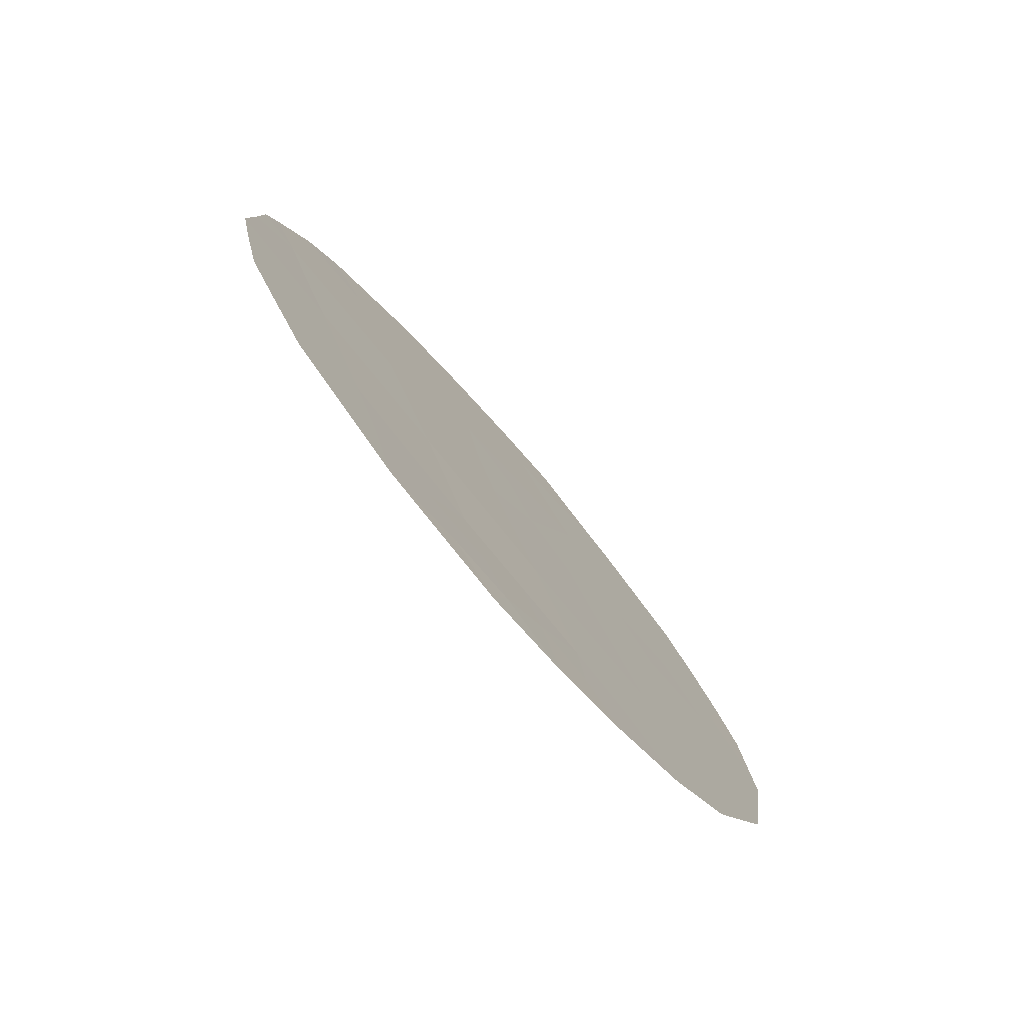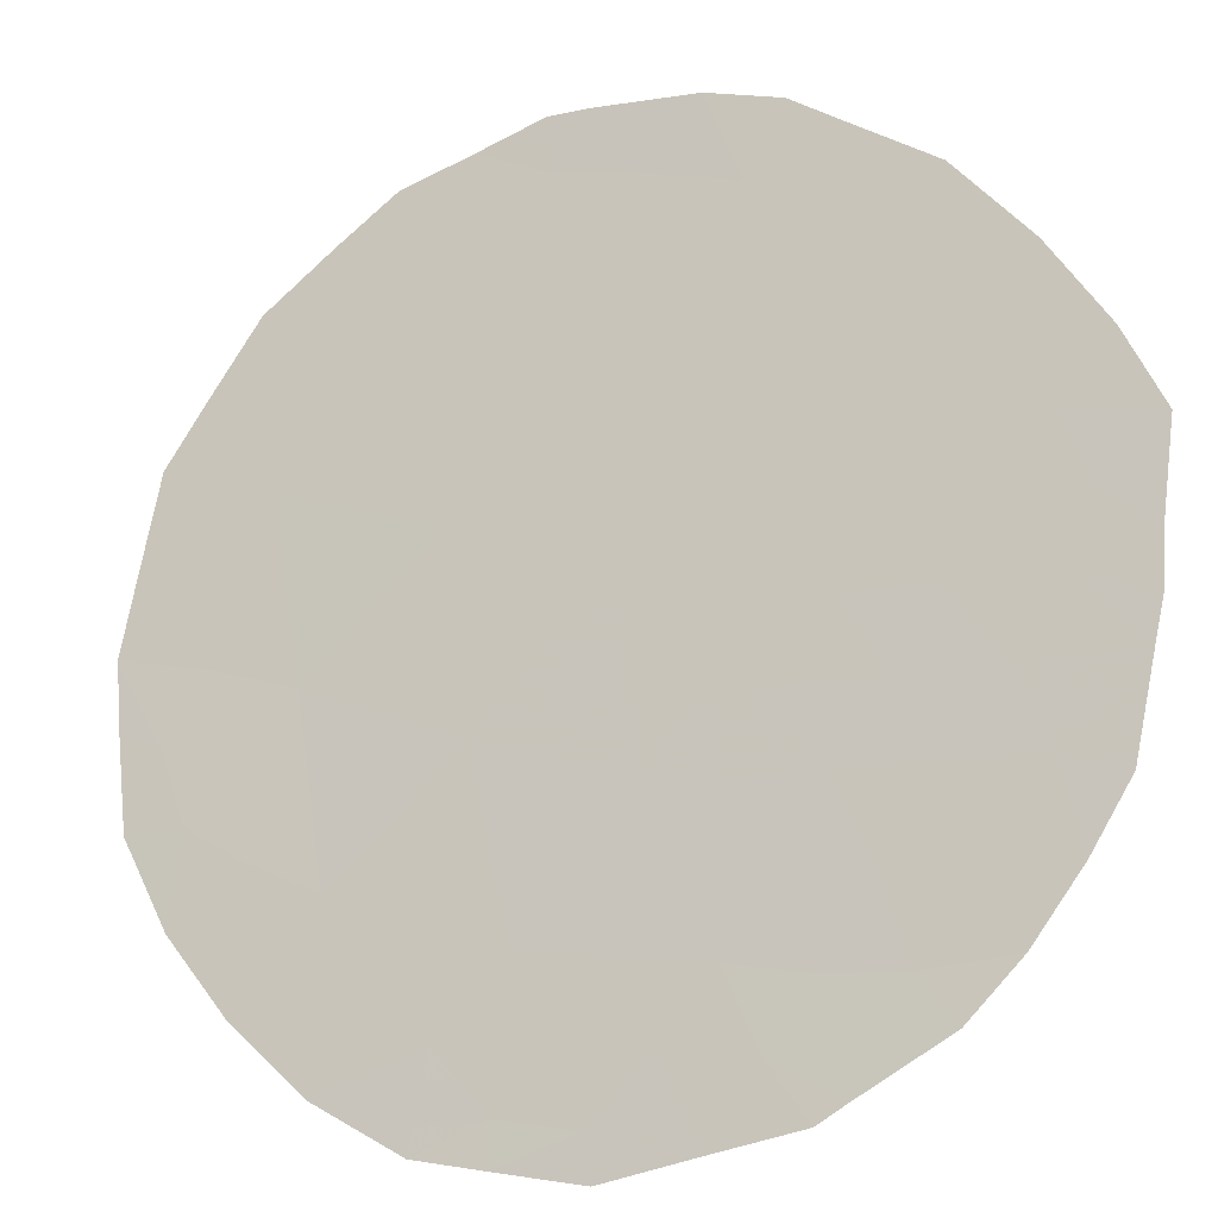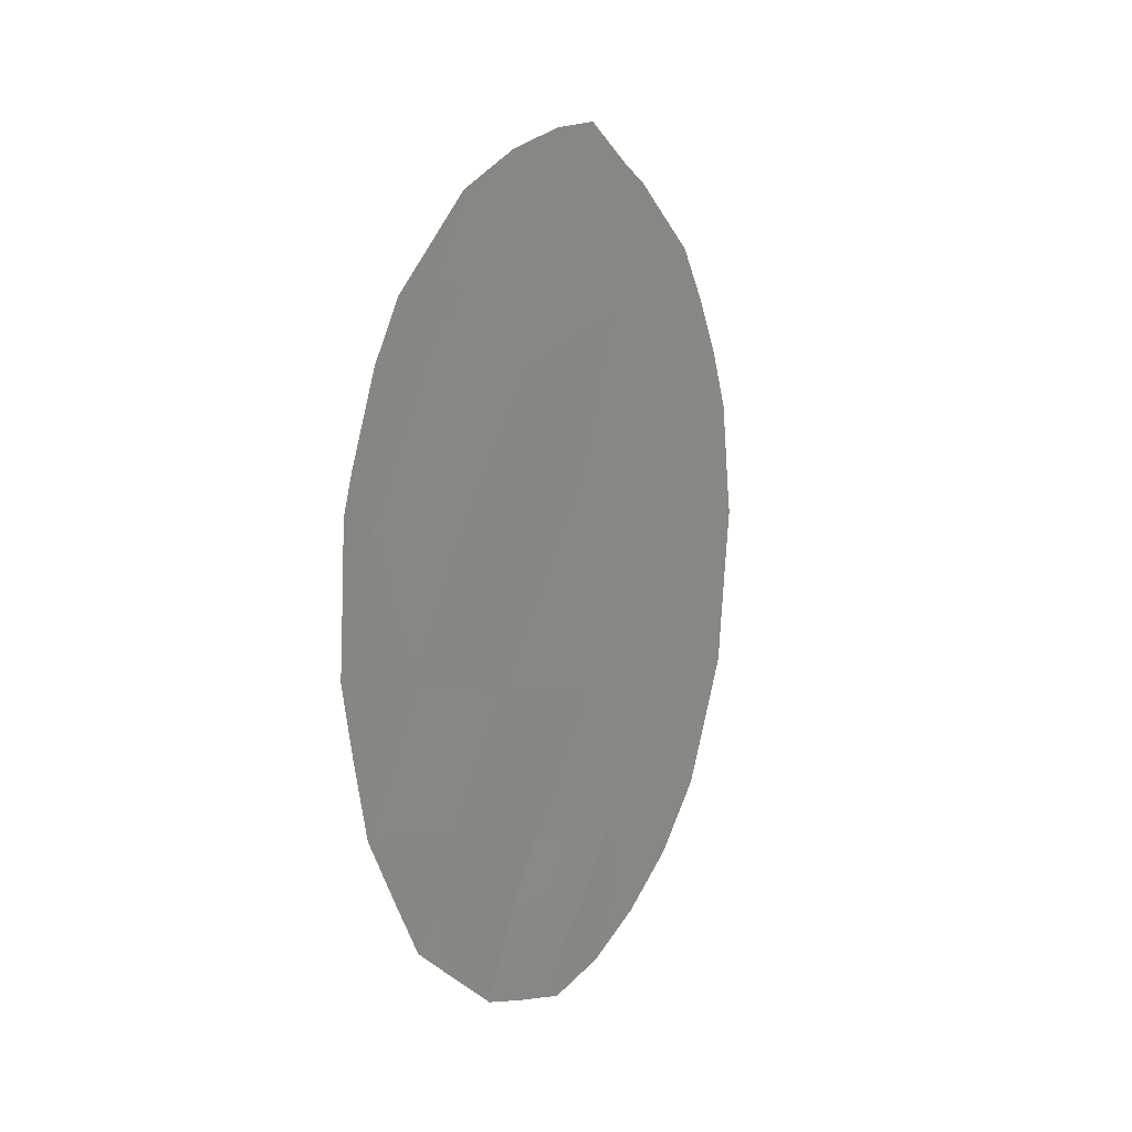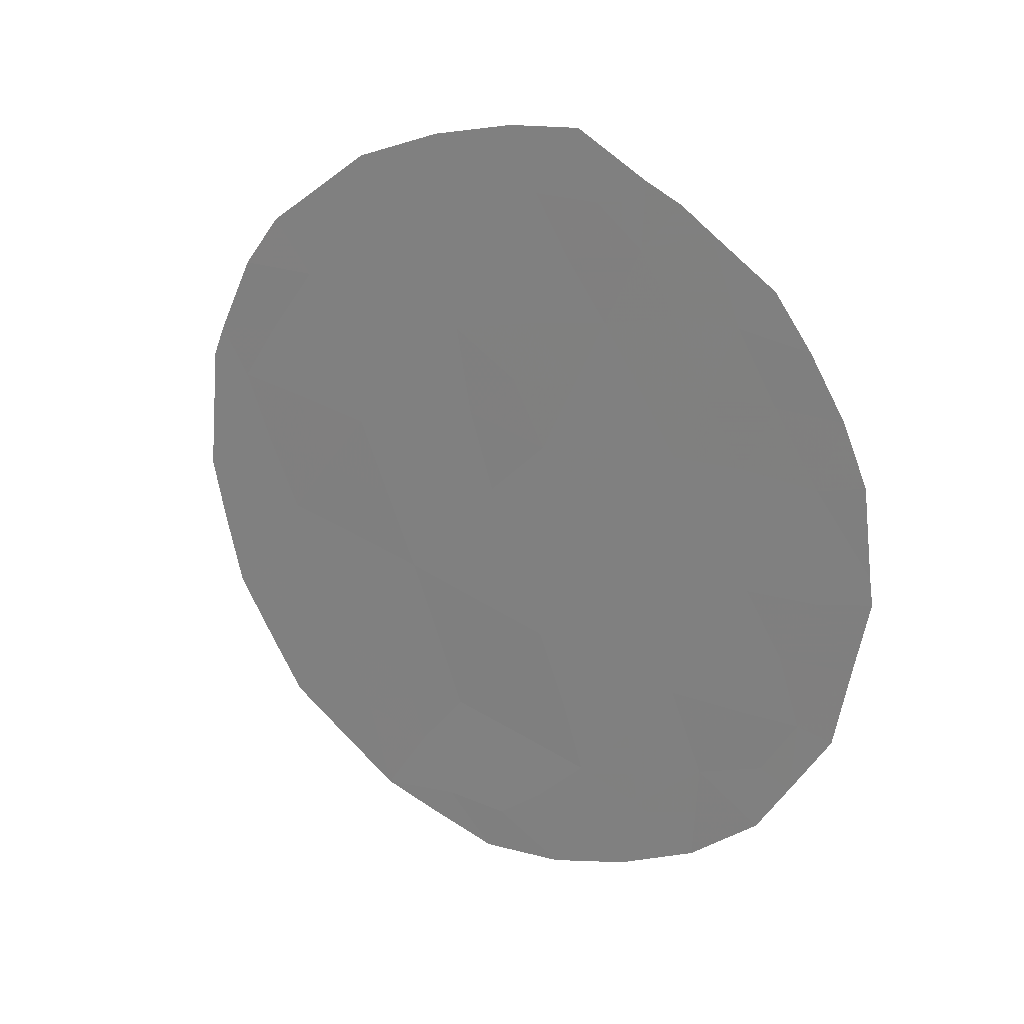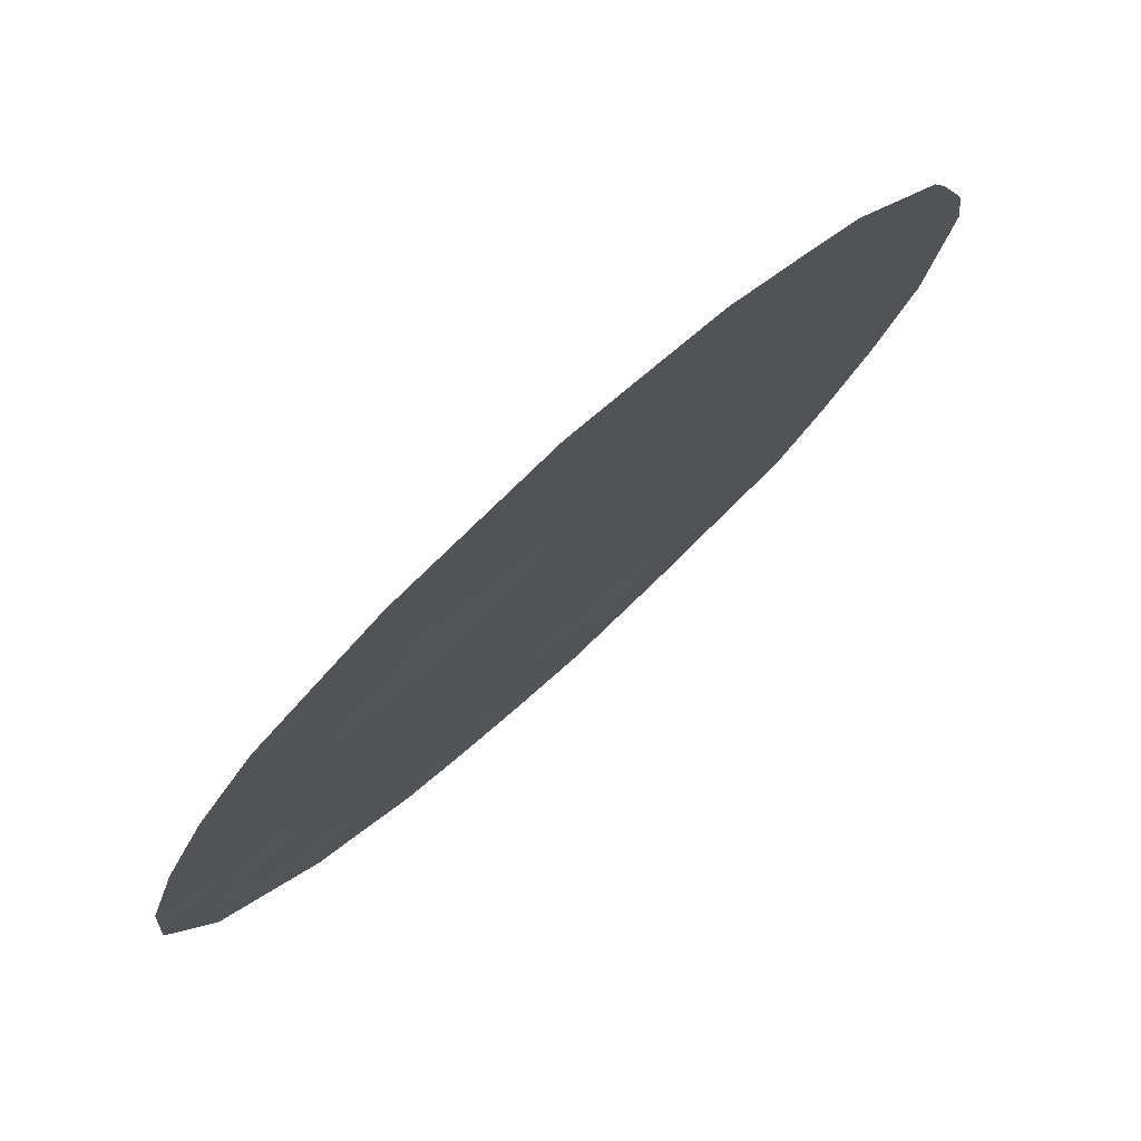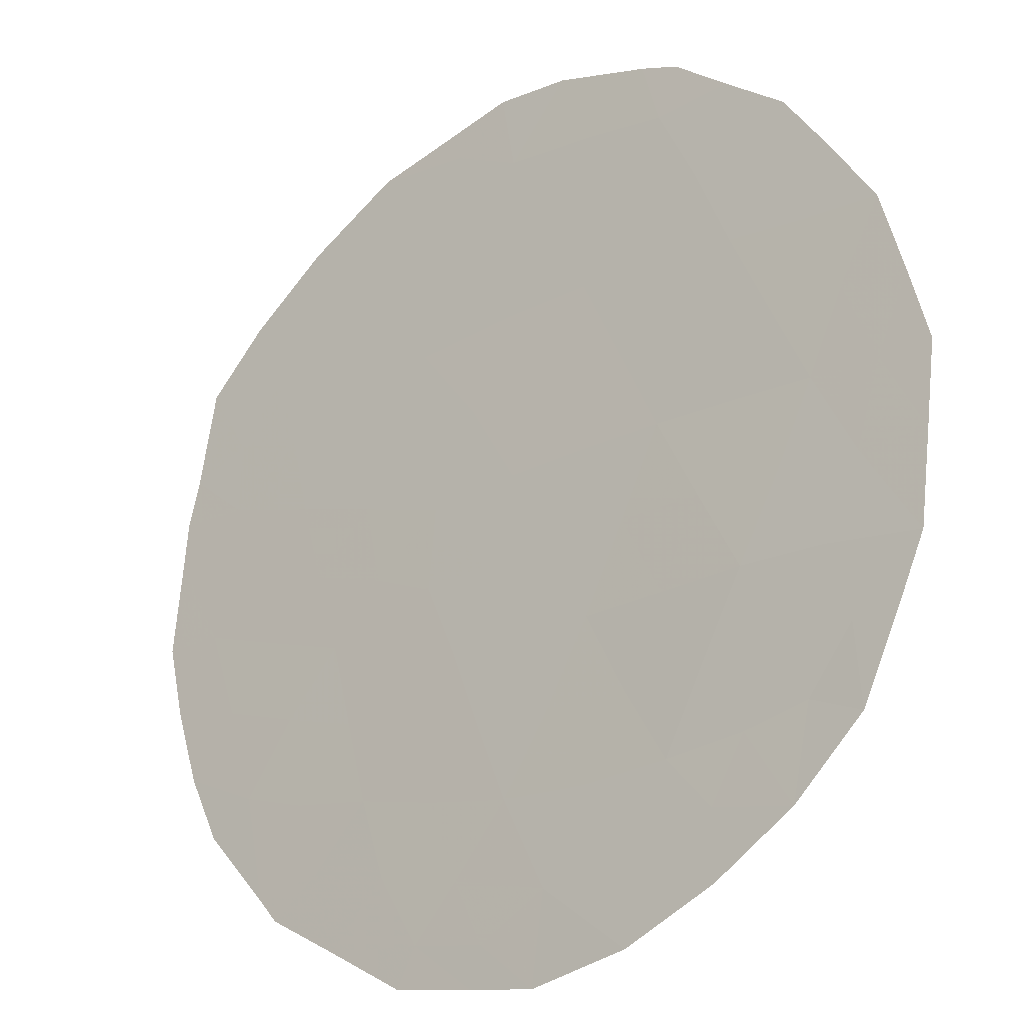
<metadata>
{"format":"obj","ext":"obj","renderer":"f3d","projection":"perspective","resolution":1024,"background":"white","views":[{"elev":-76.4,"azim":78.6,"up":"+Y"},{"elev":-62.0,"azim":122.1,"up":"+Z"},{"elev":9.3,"azim":64.0,"up":"+Y"},{"elev":23.8,"azim":160.8,"up":"+Y"},{"elev":22.4,"azim":32.6,"up":"+Z"},{"elev":30.1,"azim":-35.8,"up":"+Z"}]}
</metadata>
<code>
v -57.6 -12.45 58.53
v -57.54 -7.397 58.73
v -59.27 -6.302 56.52
v -60.51 -6.302 54.91
v -58.62 -4.687 57.39
v -56.18 -6.873 60.47
v -54.92 -6.57 62.09
v -56.71 -8.88 59.76
v -57.18 -10.86 59.13
v -59.31 -9.688 56.4
v -55.68 -4.845 61.15
v -55.42 -8.447 61.42
v -55.93 -10.4 60.72
v -59.96 -7.906 55.6
v -58.75 -7.919 57.16
v -58.02 -9.39 58.08
v -59.8 -4.408 55.87
v -57.99 -3.139 58.24
v -57.21 -5.187 59.19
v -60.45 -9.637 54.93
v -58.44 -11.3 57.49
v -60.7 -5.336 54.68
v -60.9 -6.118 54.4
v -60.4 -4.537 55.08
v -60.99 -7.286 54.28
v -61.01 -7.647 54.23
v -56.37 -12.59 60.12
v -58.18 -12.95 57.79
v -54.55 -6.388 62.56
v -54.51 -7.204 62.6
v -57.75 -2.31 58.55
v -57.03 -2.579 59.47
v -55.34 -11.49 61.45
v -54.45 -8.098 62.66
v -56.28 -3.035 60.42
v -59.28 -2.975 56.57
v -59.53 -12.07 56.07
v -60.09 -3.854 55.5
v -59.54 -3.257 56.23
v -57.46 -13.08 58.7
v -54.99 -4.861 62.02
v -54.67 -5.933 62.42
v -55.34 -4.148 61.6
v -58.37 -2.217 57.76
v -54.72 -9.924 62.28
v -60.75 -9.729 54.54
v -60.12 -11.31 55.32
v -58.05 -6.61 58.09
v -58.16 -7.703 57.92
v -58.53 -7.151 57.47
v -60.13 -5.336 55.42
v -60.29 -7.067 55.18
v -60.56 -7.835 54.81
v -57.76 -5.729 58.47
v -57.33 -6.344 59.01
v -55.92 -5.883 60.83
v -55.51 -6.701 61.33
v -57.39 -11.75 58.82
v -56.78 -11.64 59.62
v -57.06 -12.42 59.23
v -58.5 -12.11 57.4
v -58.85 -12.61 56.93
v -59.02 -7.146 56.82
v -59.34 -7.955 56.4
v -59.62 -7.108 56.05
v -57.11 -8.139 59.26
v -56.87 -7.115 59.59
v -56.45 -7.878 60.12
v -59.65 -8.792 55.98
v -59.94 -9.673 55.59
v -56.05 -8.652 60.6
v -55.68 -9.416 61.07
v -56.31 -9.648 60.26
v -59.88 -6.246 55.74
v -57.77 -8.415 58.42
v -58.4 -8.65 57.59
v -58.25 -10.35 57.75
v -58.89 -10.54 56.92
v -58.66 -9.573 57.24
v -58.95 -5.477 56.95
v -59.53 -5.367 56.2
v -59.24 -4.433 56.59
v -56.95 -9.883 59.44
v -57.6 -10.13 58.6
v -57.36 -9.14 58.92
v -56.55 -10.65 59.94
v -56.17 -11.41 60.4
v -58.34 -5.619 57.73
v -58.69 -6.377 57.26
v -57.31 -3.257 59.1
v -55.61 -11.03 61.12
v -55.83 -12.02 60.82
v -55.78 -7.669 60.97
v -55.15 -7.49 61.79
v -54.86 -8.239 62.13
v -58 -11.97 58.04
v -58.28 -3.938 57.84
v -58.94 -3.643 56.99
v -58.54 -3.127 57.52
v -58.99 -11.57 56.77
v -60.27 -8.728 55.18
v -60.88 -8.639 54.38
v -56.64 -6.063 59.9
v -59.03 -8.781 56.78
v -55.25 -5.785 61.69
v -57.82 -11.08 58.3
v -57.6 -4.093 58.72
v -57.95 -4.886 58.24
v -56.83 -12.81 59.52
v -56.89 -4.17 59.62
v -55.34 -10.13 61.48
v -55.05 -10.76 61.84
v -55.09 -9.182 61.82
v -56.4 -5.043 60.22
v -56.26 -4.083 60.43
v -55.85 -3.977 60.96
v -55.74 -3.668 61.09
v -60.14 -10.42 55.31
v -60.4 -10.6 54.97
v -58.97 -2.749 56.97
v -54.57 -8.954 62.49
v -56.72 -3.403 59.85
v -59.58 -10.76 56.03
f 4 23 22
f 48 49 50
f 17 51 24
f 54 55 48
f 56 105 57
f 58 59 60
f 61 62 100
f 63 64 65
f 66 67 68
f 69 70 101
f 71 72 73
f 65 52 74
f 75 76 49
f 77 78 79
f 80 81 82
f 74 51 81
f 83 84 85
f 7 29 30
f 86 87 59
f 86 83 73
f 80 88 89
f 122 90 32
f 91 92 87
f 71 68 93
f 57 94 93
f 12 94 95
f 21 96 61
f 118 70 123
f 97 98 99
f 100 123 78
f 17 24 38
f 101 102 53
f 1 40 28
f 50 63 89
f 55 103 67
f 104 69 64
f 7 105 42
f 7 42 29
f 75 66 85
f 104 76 79
f 11 43 41
f 84 106 77
f 97 107 108
f 107 90 110
f 122 32 35
f 18 44 31
f 111 112 91
f 72 113 111
f 54 88 108
f 56 103 114
f 11 115 116
f 116 35 117
f 20 46 102
f 118 47 119
f 95 121 113
f 106 58 96
f 110 115 114
f 123 37 47
f 48 2 49
f 50 49 15
f 22 51 4
f 51 22 24
f 52 14 53
f 25 53 26
f 25 52 53
f 54 19 55
f 48 55 2
f 6 56 57
f 56 11 105
f 57 105 7
f 1 58 60
f 58 9 59
f 60 59 27
f 109 60 27
f 21 61 100
f 61 28 62
f 100 62 37
f 3 63 65
f 63 15 64
f 65 64 14
f 8 66 68
f 66 2 67
f 68 67 6
f 14 69 101
f 69 10 70
f 101 70 20
f 8 71 73
f 71 12 72
f 73 72 13
f 3 65 74
f 65 14 52
f 74 52 4
f 2 75 49
f 75 16 76
f 49 76 15
f 16 77 79
f 77 21 78
f 79 78 10
f 5 80 82
f 80 3 81
f 82 81 17
f 3 74 81
f 74 4 51
f 81 51 17
f 8 83 85
f 83 9 84
f 85 84 16
f 9 86 59
f 86 13 87
f 59 87 27
f 13 86 73
f 86 9 83
f 73 83 8
f 3 80 89
f 80 5 88
f 89 88 48
f 90 31 32
f 31 90 18
f 13 91 87
f 91 33 92
f 87 92 27
f 12 71 93
f 71 8 68
f 93 68 6
f 6 57 93
f 57 7 94
f 93 94 12
f 30 94 7
f 94 30 95
f 34 95 30
f 28 96 1
f 96 28 61
f 118 20 70
f 18 97 99
f 97 5 98
f 36 120 98
f 98 120 99
f 123 100 37
f 21 100 78
f 39 17 38
f 102 101 20
f 14 101 53
f 53 102 26
f 48 50 89
f 50 15 63
f 89 63 3
f 2 55 67
f 55 19 103
f 67 103 6
f 15 104 64
f 104 10 69
f 64 69 14
f 41 105 11
f 105 41 42
f 16 75 85
f 75 2 66
f 85 66 8
f 10 104 79
f 104 15 76
f 79 76 16
f 16 84 77
f 84 9 106
f 77 106 21
f 5 97 108
f 97 18 107
f 108 107 19
f 1 60 40
f 109 40 60
f 19 107 110
f 107 18 90
f 110 90 122
f 13 111 91
f 111 45 112
f 91 112 33
f 13 72 111
f 72 12 113
f 111 113 45
f 19 54 108
f 54 48 88
f 108 88 5
f 11 56 114
f 56 6 103
f 114 103 19
f 115 35 116
f 35 115 122
f 11 116 43
f 117 43 116
f 47 118 123
f 20 118 119
f 119 46 20
f 5 82 98
f 36 98 39
f 18 99 44
f 120 44 99
f 12 95 113
f 95 34 121
f 113 121 45
f 21 106 96
f 106 9 58
f 96 58 1
f 19 110 114
f 114 115 11
f 110 122 115
f 82 17 39
f 98 82 39
f 10 123 70
f 78 123 10
f 4 52 25
f 4 25 23

</code>
